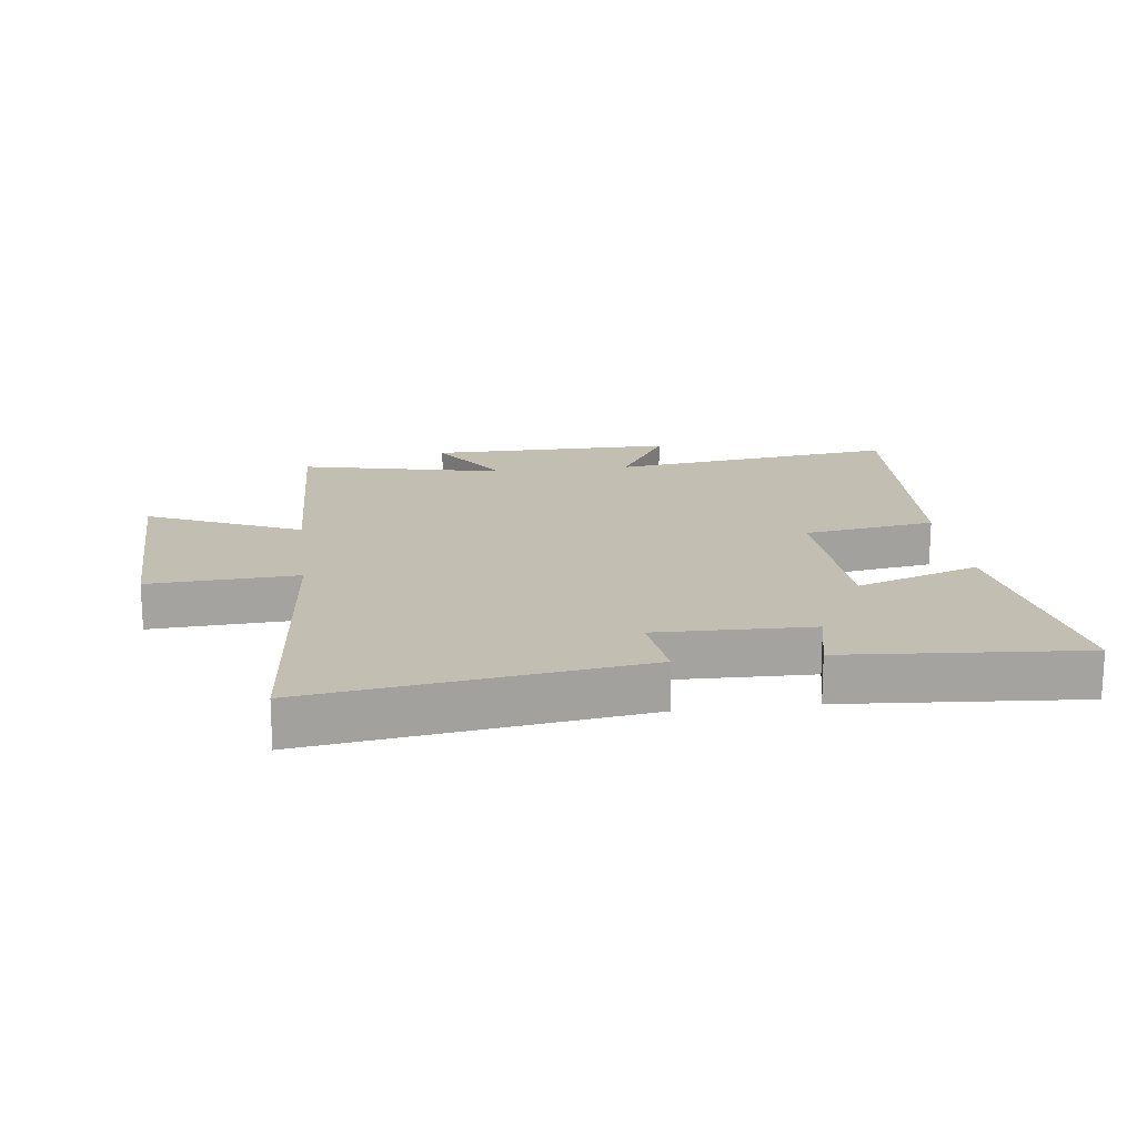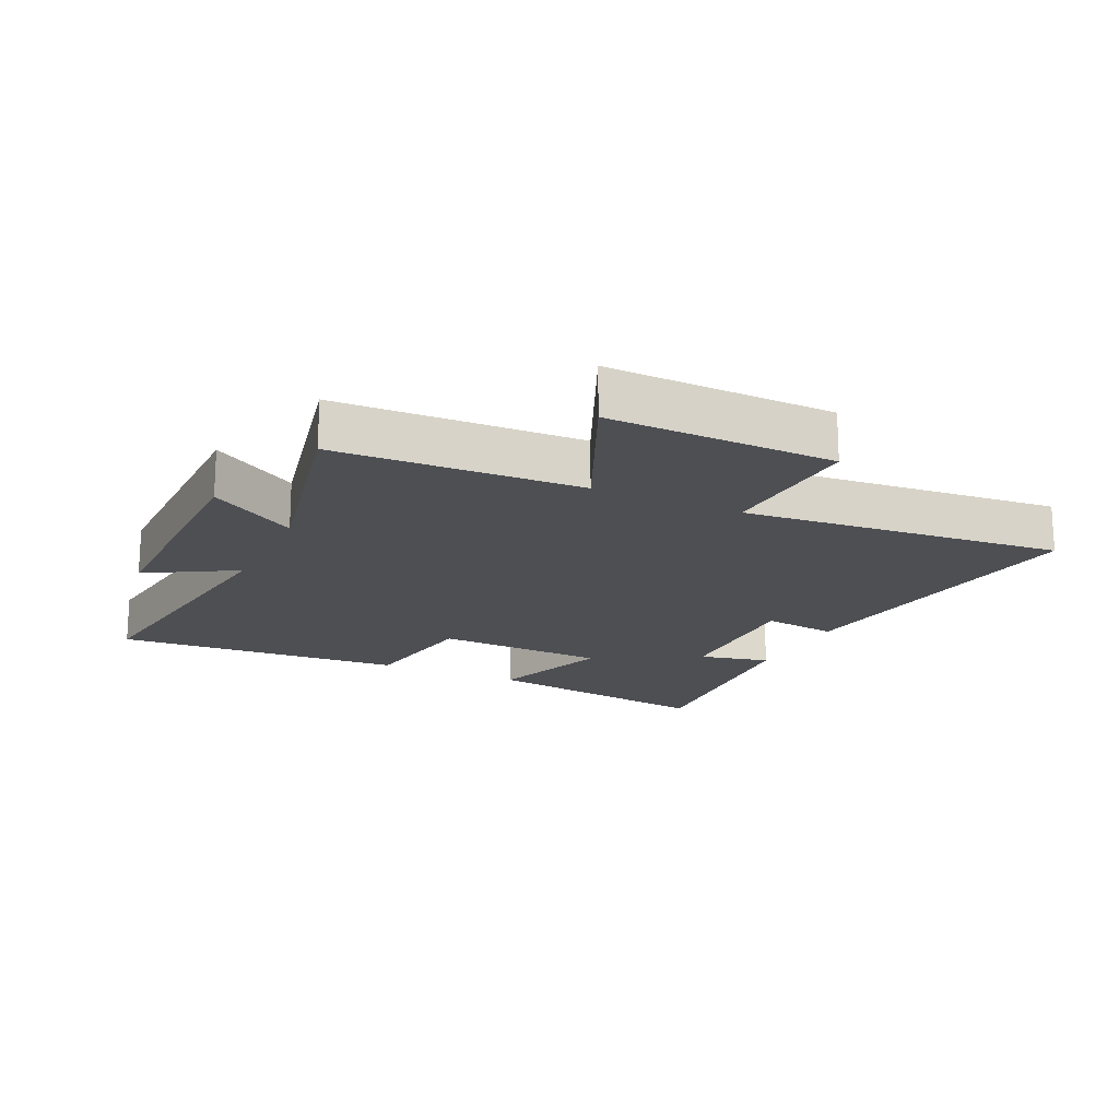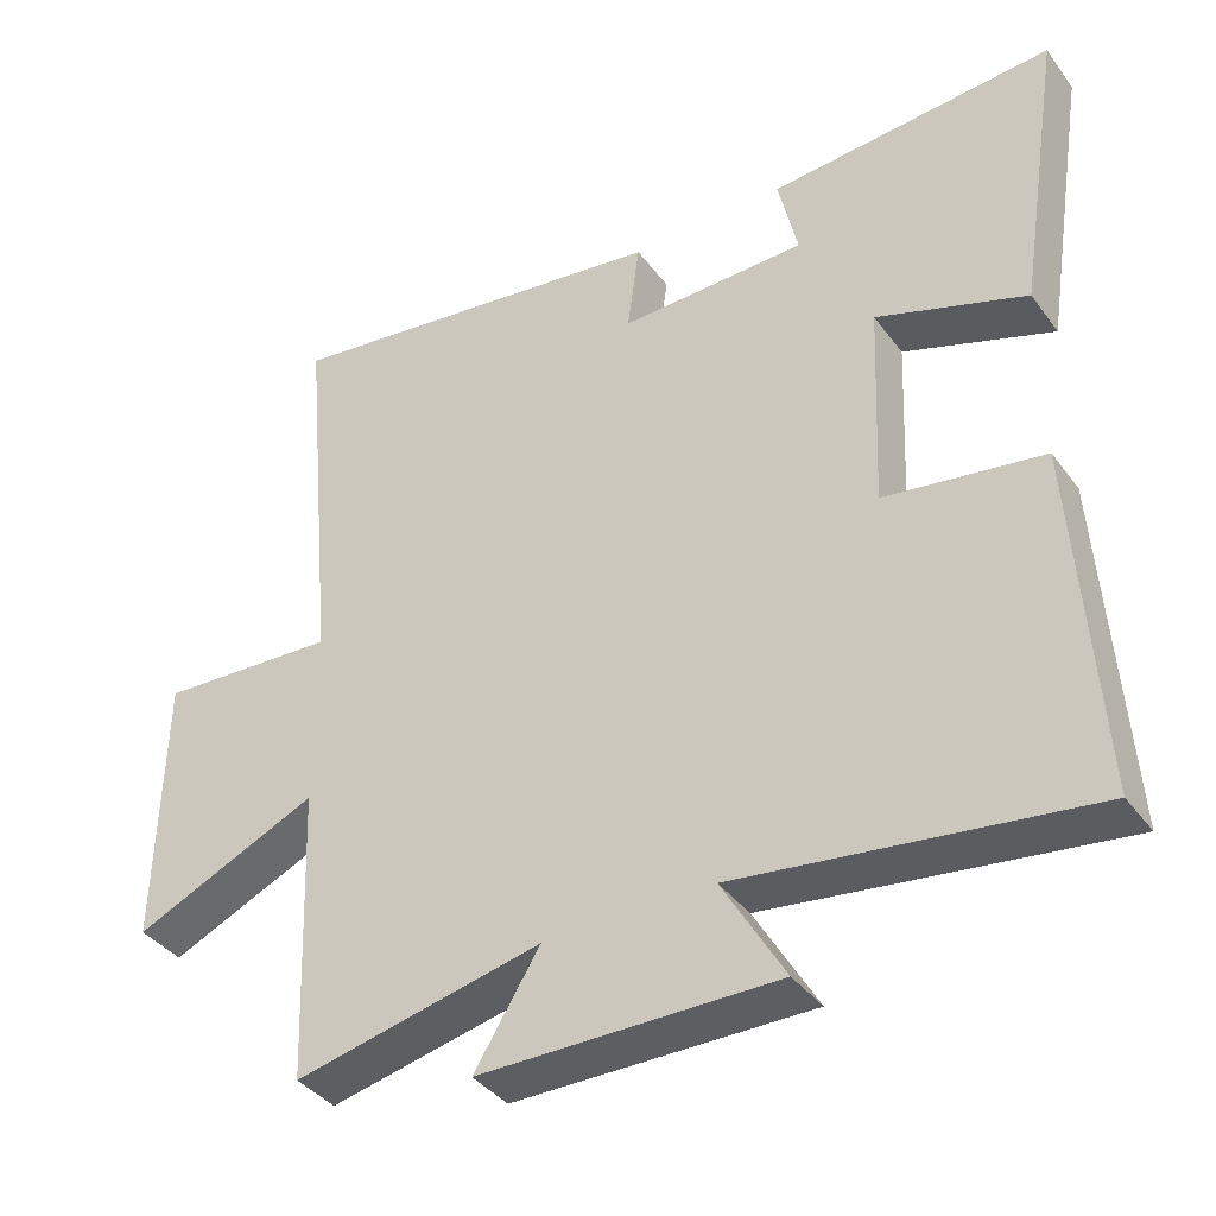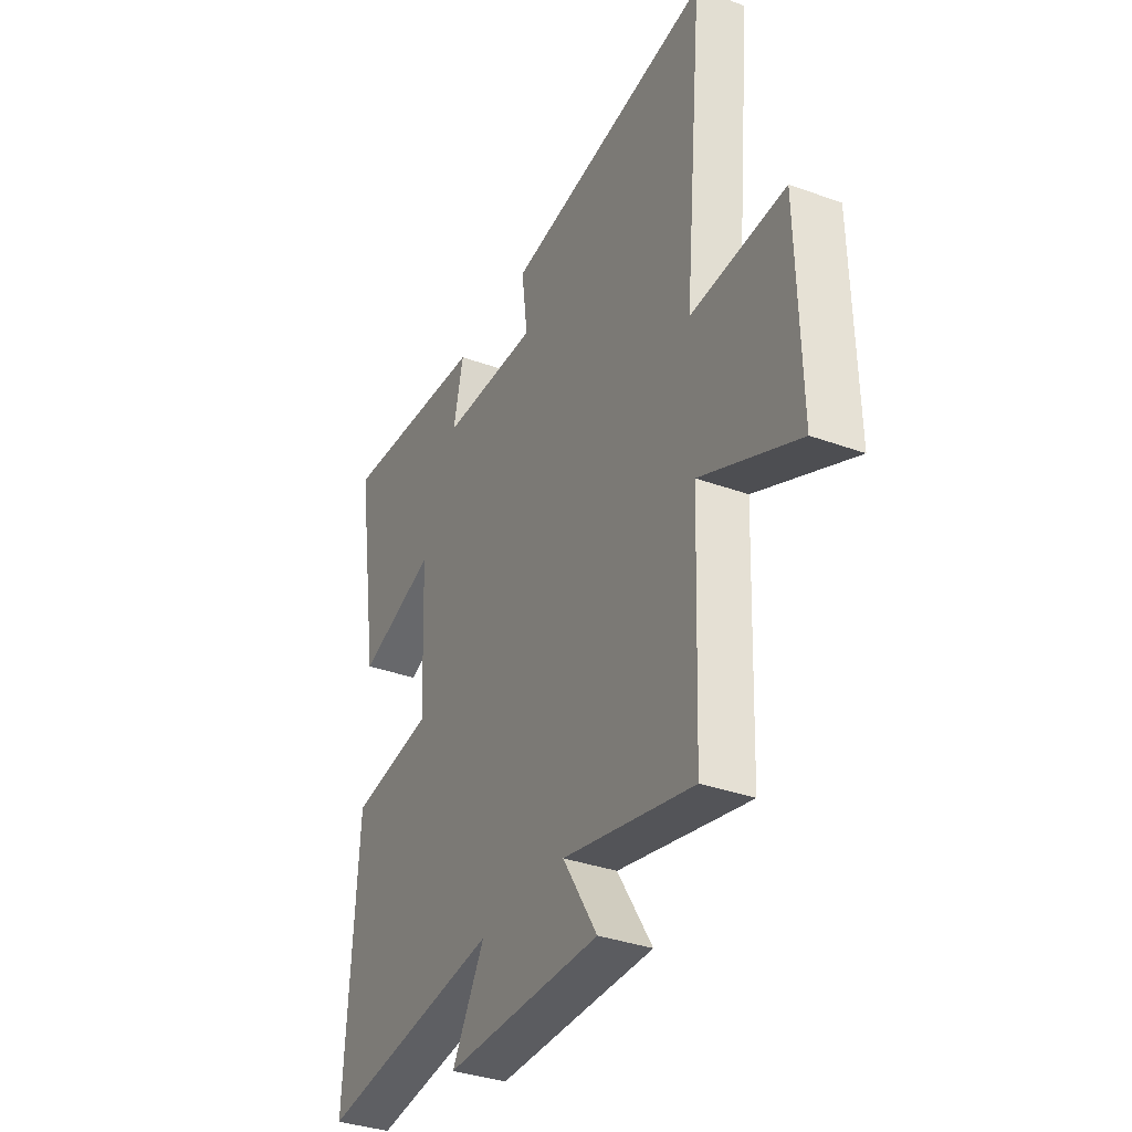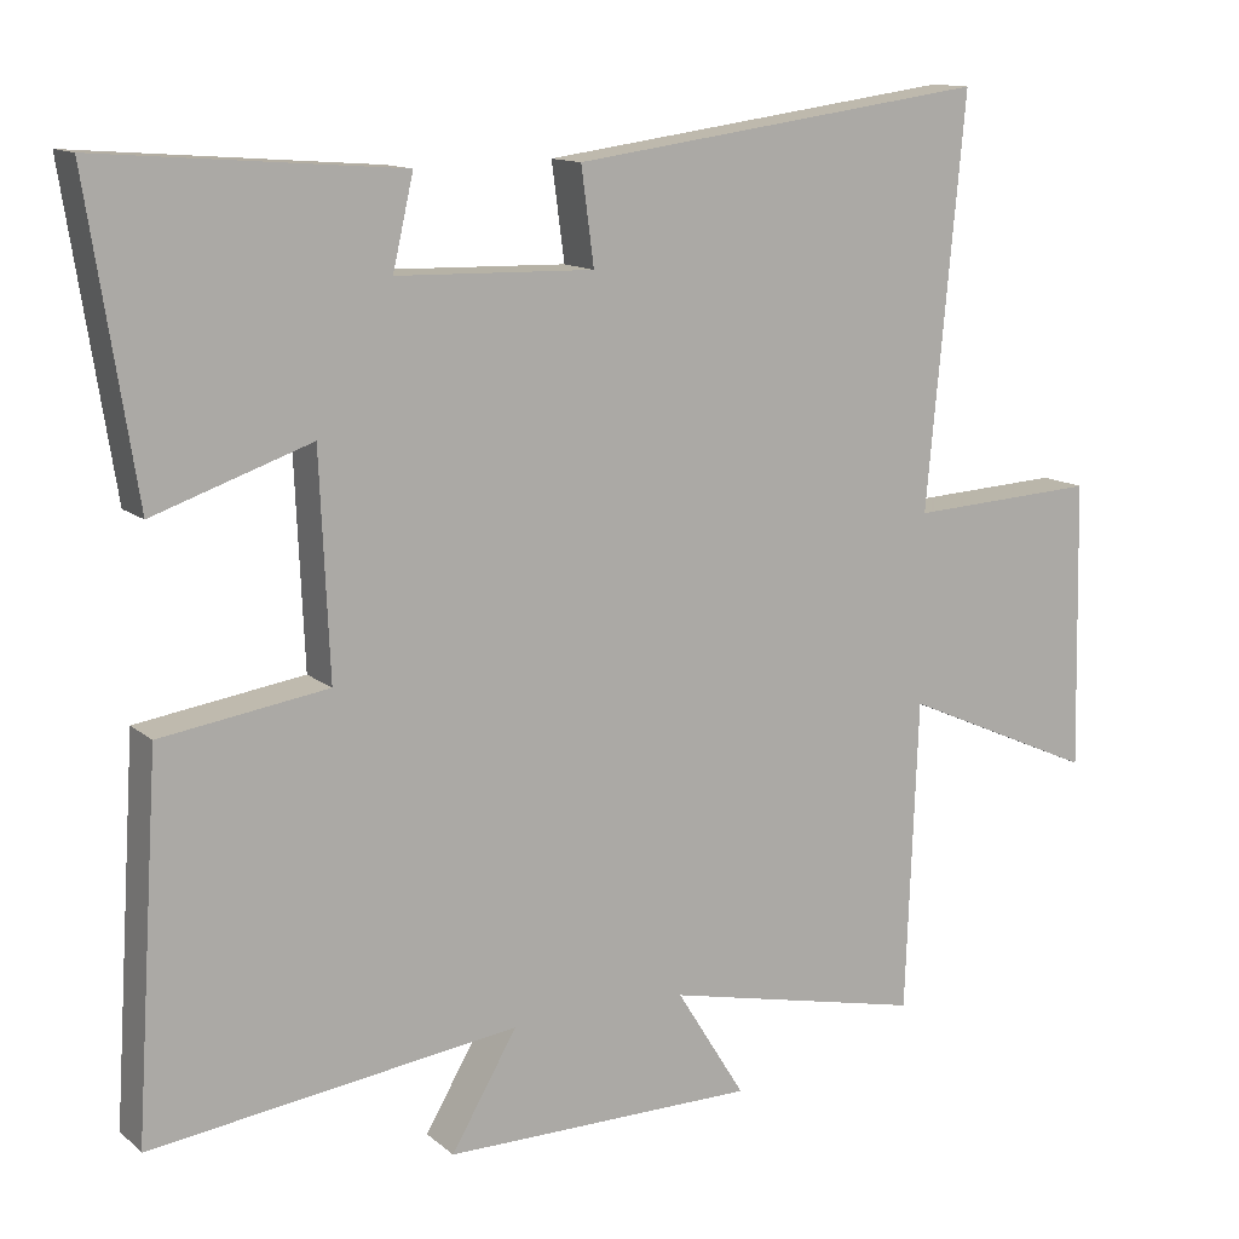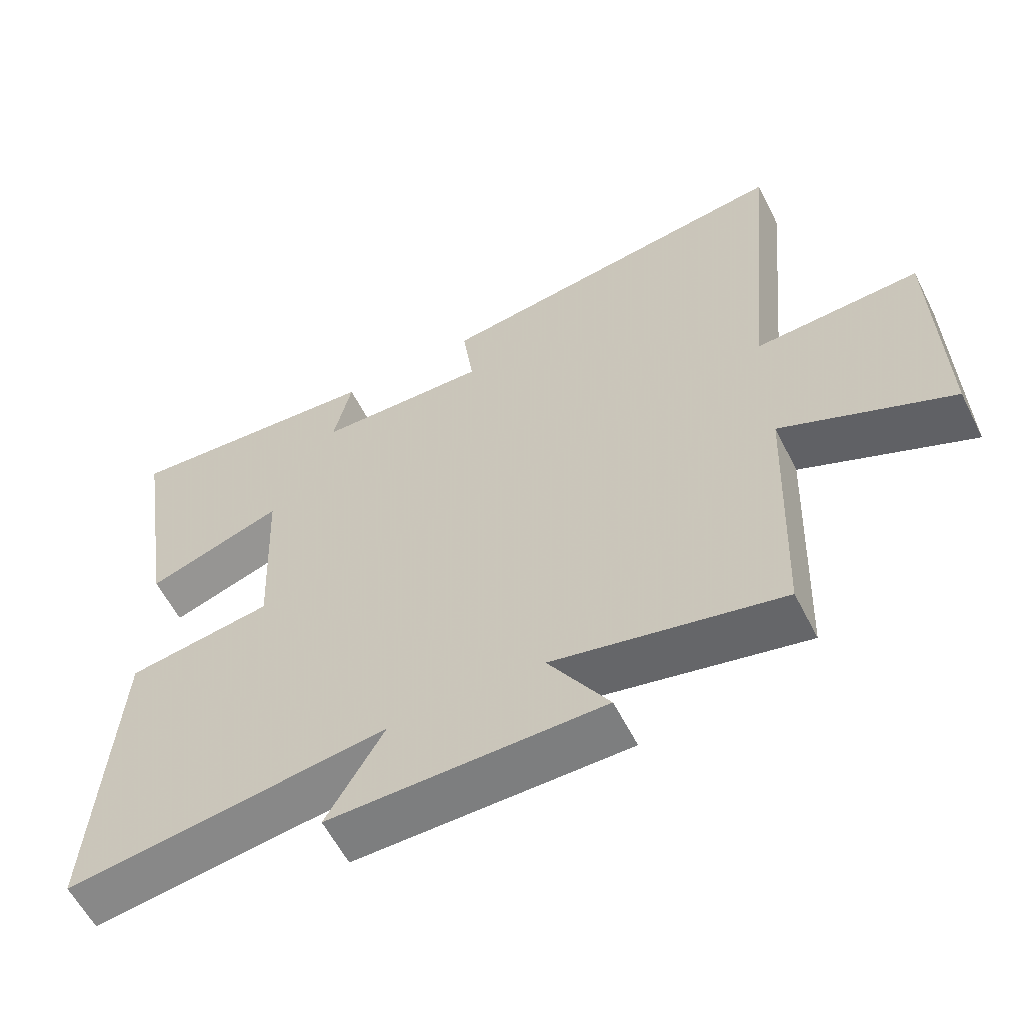
<metadata>
{"format":"obj","ext":"obj","renderer":"f3d","projection":"perspective","resolution":1024,"background":"white","views":[{"elev":17.4,"azim":-7.2,"up":"+Y"},{"elev":-17.8,"azim":-115.3,"up":"+Y"},{"elev":-38.5,"azim":32.3,"up":"+Z"},{"elev":-34.9,"azim":-115.9,"up":"+Z"},{"elev":12.7,"azim":150.7,"up":"+Z"},{"elev":-59.1,"azim":-153.2,"up":"+Z"}]}
</metadata>
<code>
v 0.56 0.07 0.529
v 0.5 0.07 0.145
v 0.302 0.07 0.213
v 0.29 0.07 -0.063
v 0.5 0.07 -0.095
v 0.53 0.07 -0.561
v 0.067 0.07 -0.5
v 0.15 0.07 -0.642
v -0.244 0.07 -0.64
v -0.157 0.07 -0.5
v -0.485 0.07 -0.572
v -0.5 0.07 -0.18
v -0.745 0.07 -0.289
v -0.737 0.07 0.073
v -0.5 0.07 0.06
v -0.548 0.07 0.572
v -0.024 0.07 0.5
v -0.04 0.07 0.38
v 0.208 0.07 0.386
v 0.182 0.07 0.5
v 0.56 0 0.529
v 0.5 0 0.145
v 0.302 0 0.213
v 0.29 0 -0.063
v 0.5 0 -0.095
v 0.53 0 -0.561
v 0.067 0 -0.5
v 0.15 0 -0.642
v -0.244 0 -0.64
v -0.157 0 -0.5
v -0.485 0 -0.572
v -0.5 0 -0.18
v -0.745 0 -0.289
v -0.737 0 0.073
v -0.5 0 0.06
v -0.548 0 0.572
v -0.024 0 0.5
v -0.04 0 0.38
v 0.208 0 0.386
v 0.182 0 0.5
f 19 20 1 2
f 18 19 2 3
f 15 16 17 18
f 15 18 3 4
f 12 13 14 15
f 10 11 12 15
f 10 15 4
f 7 8 9 10
f 7 10 4 5
f 5 6 7
f 22 21 40 39
f 23 22 39 38
f 38 37 36 35
f 24 23 38 35
f 35 34 33 32
f 35 32 31 30
f 24 35 30
f 30 29 28 27
f 25 24 30 27
f 27 26 25
f 1 21 22 2
f 2 22 23 3
f 3 23 24 4
f 4 24 25 5
f 5 25 26 6
f 6 26 27 7
f 7 27 28 8
f 8 28 29 9
f 9 29 30 10
f 10 30 31 11
f 11 31 32 12
f 12 32 33 13
f 13 33 34 14
f 14 34 35 15
f 15 35 36 16
f 16 36 37 17
f 17 37 38 18
f 18 38 39 19
f 19 39 40 20
f 20 40 21 1

</code>
